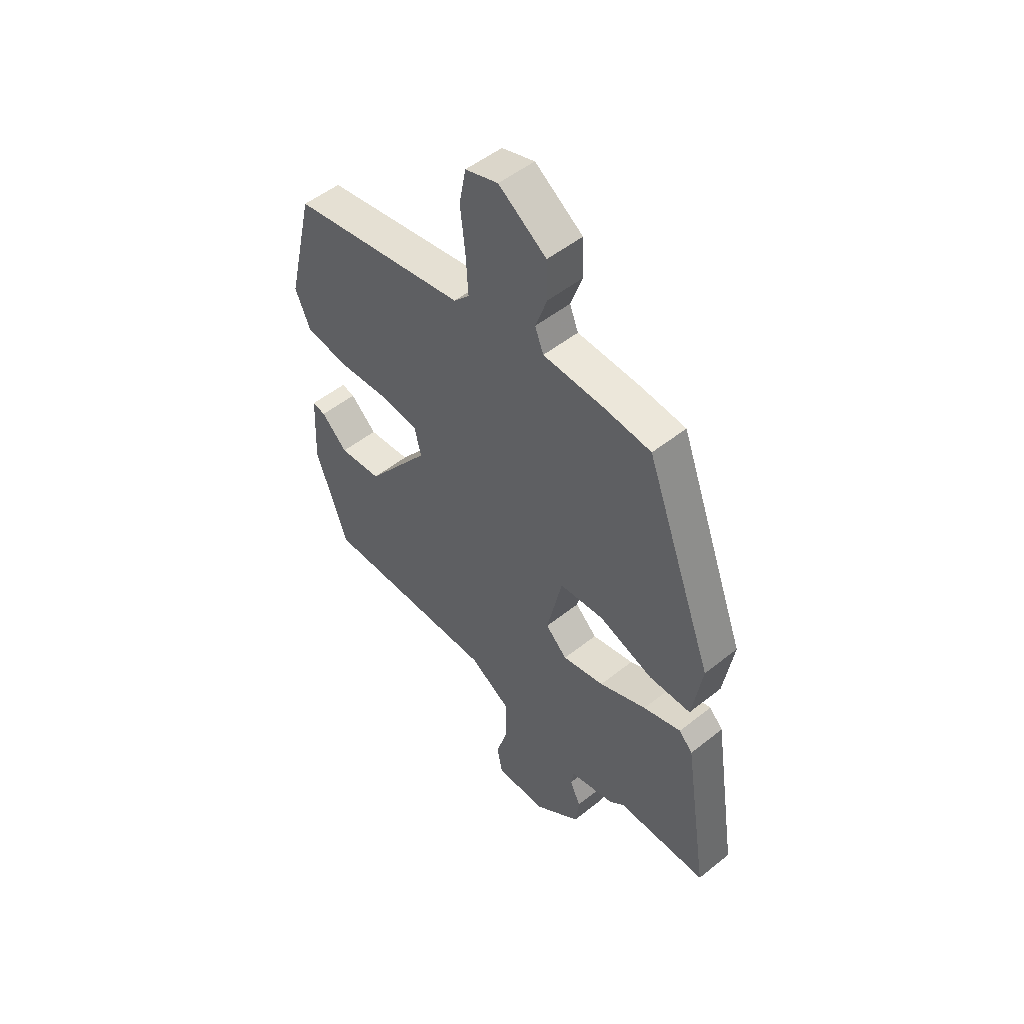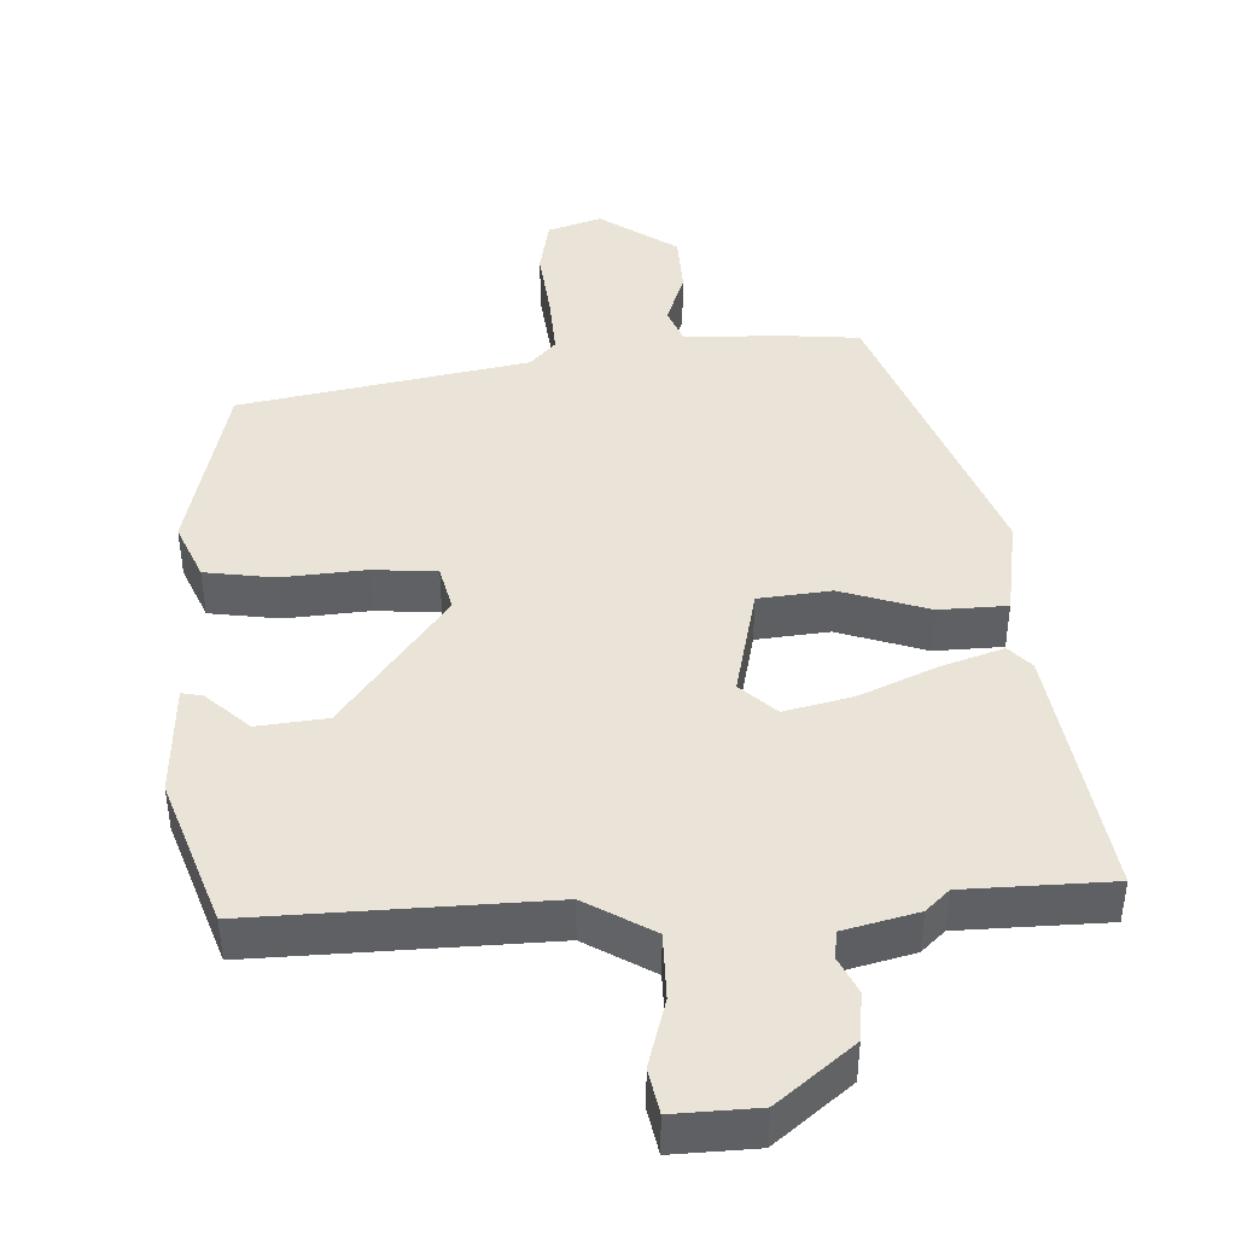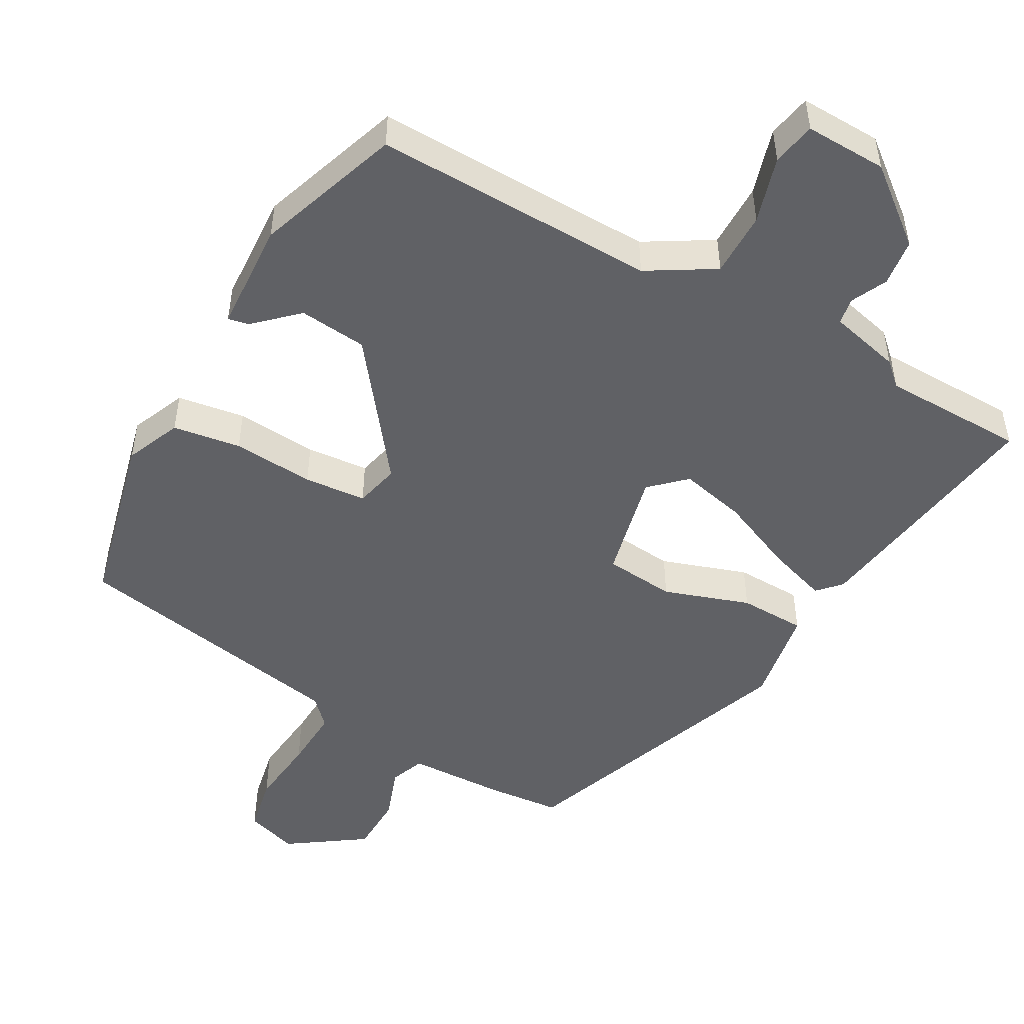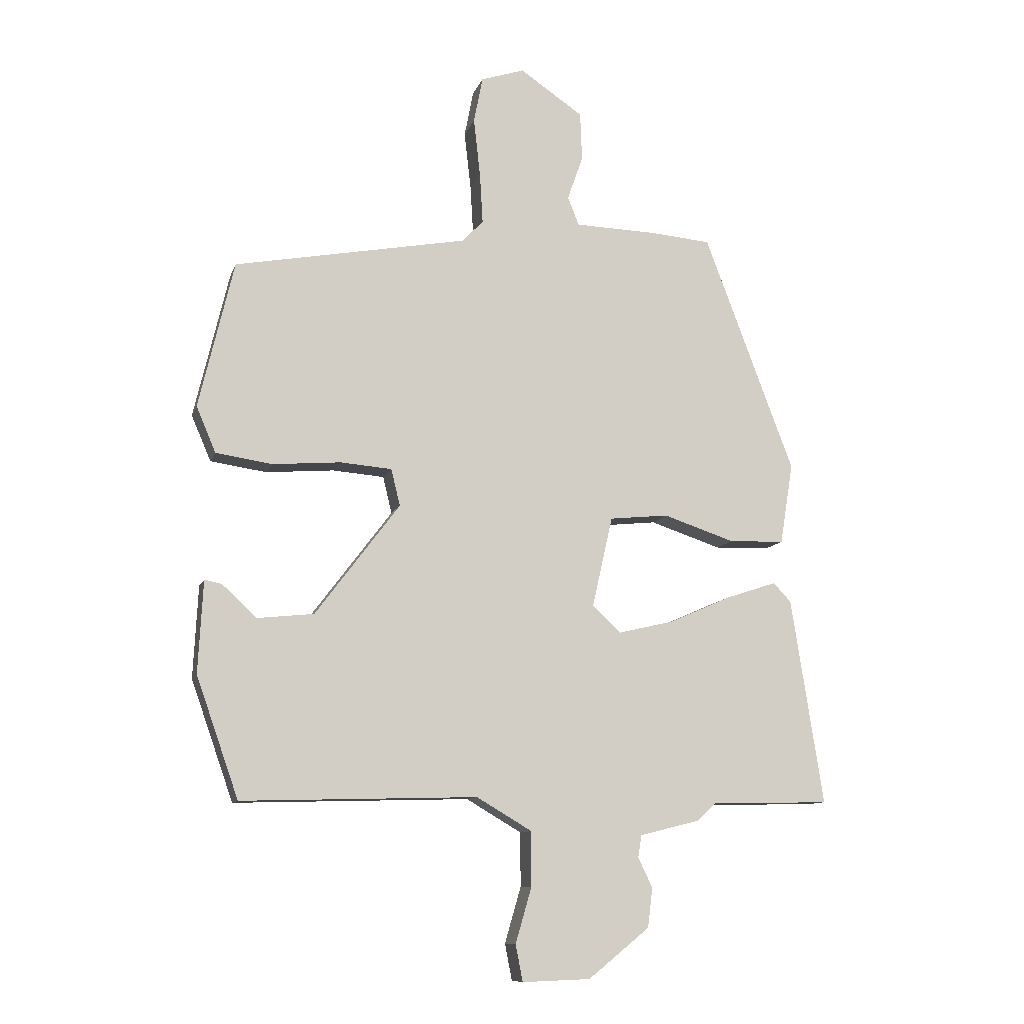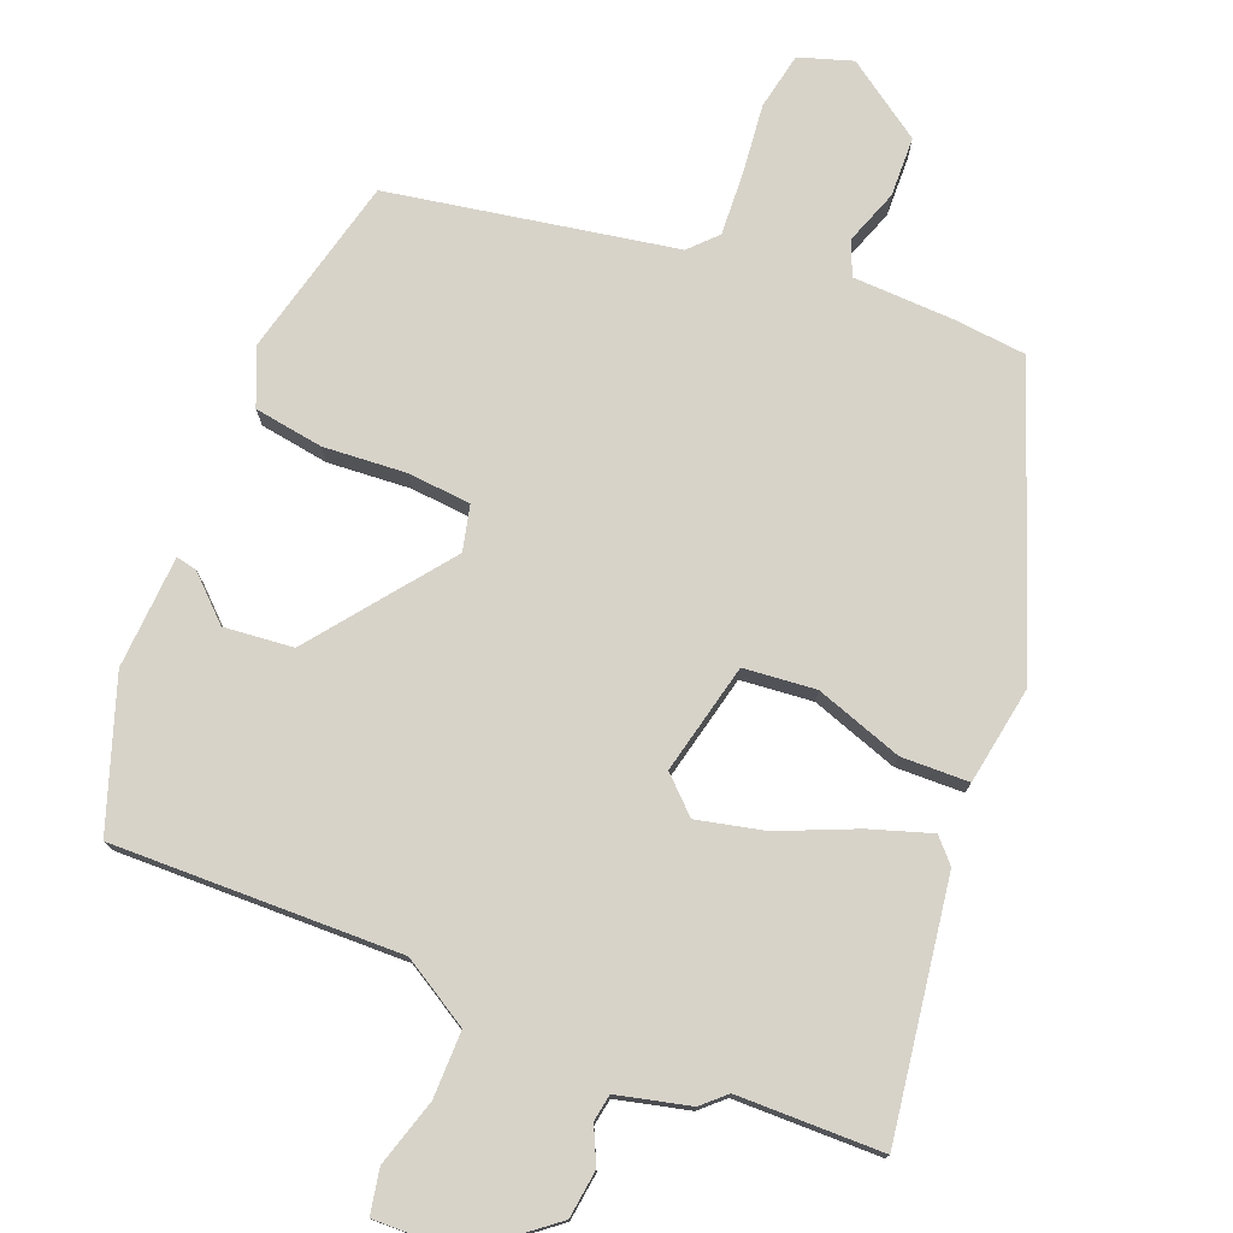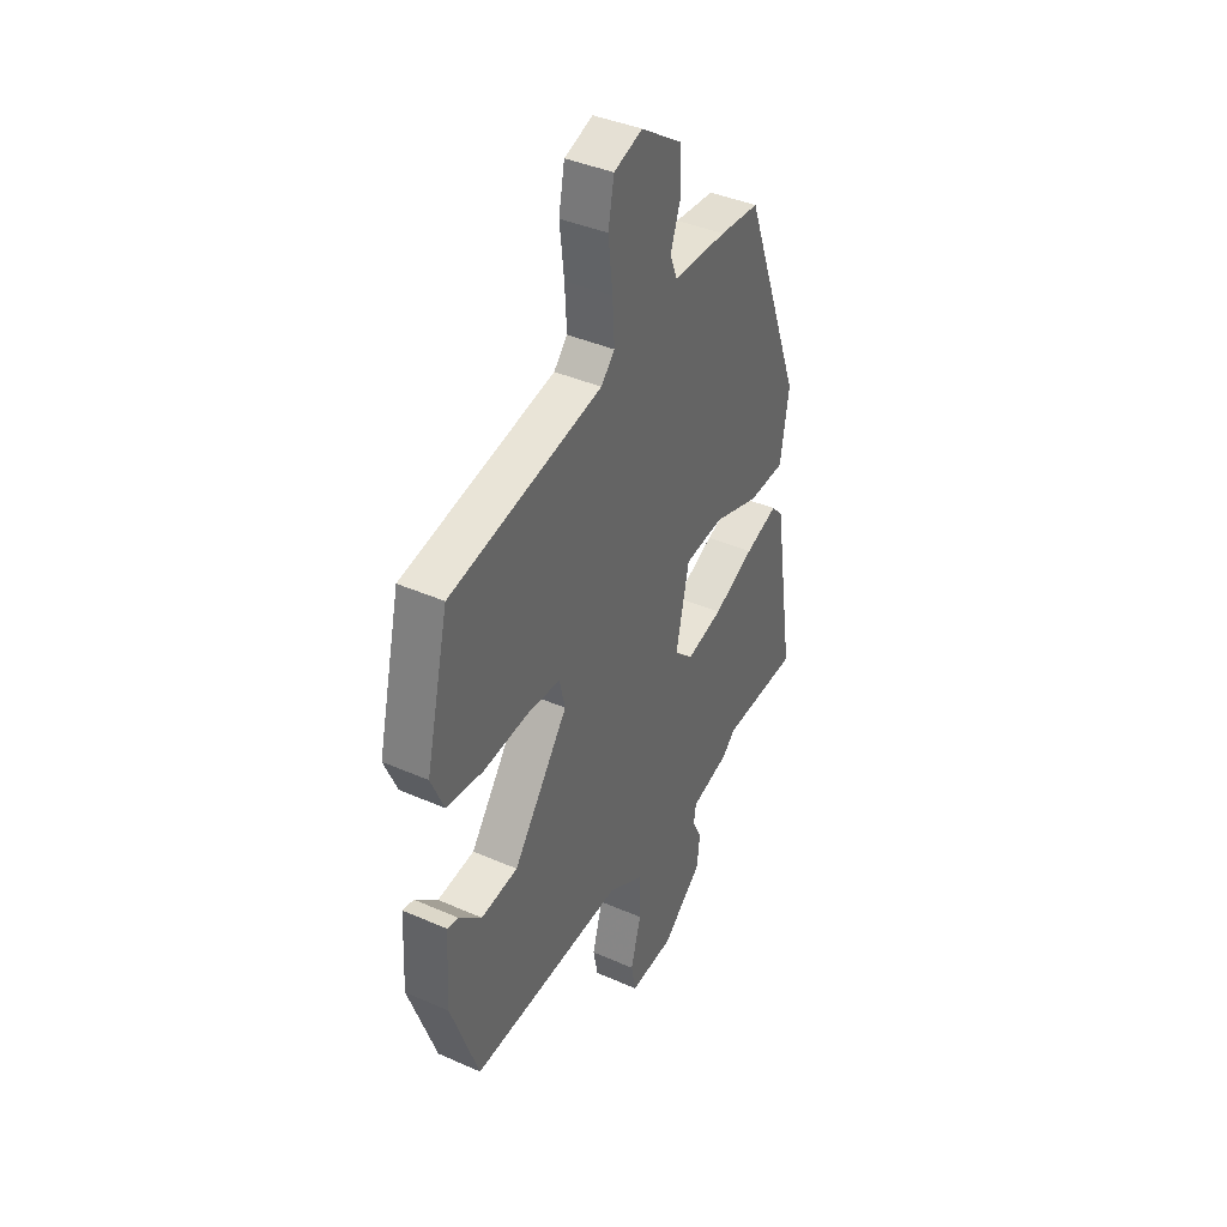
<metadata>
{"format":"obj","ext":"obj","renderer":"f3d","projection":"perspective","resolution":1024,"background":"white","views":[{"elev":51.4,"azim":-130.9,"up":"+Z"},{"elev":43.4,"azim":177.4,"up":"+Y"},{"elev":-49.6,"azim":151.1,"up":"+Y"},{"elev":-10.4,"azim":165.3,"up":"+Z"},{"elev":76.4,"azim":-157.8,"up":"+Y"},{"elev":40.0,"azim":118.5,"up":"+Z"}]}
</metadata>
<code>
v -0.382 0.07 -0.502
v -0.582 0.07 -0.498
v -0.528 0.07 -0.151
v -0.498 0.07 -0.119
v -0.414 0.07 -0.147
v -0.309 0.07 -0.193
v -0.216 0.07 -0.215
v -0.168 0.07 -0.17
v -0.202 0.07 -0.018
v -0.301 0.07 -0.008
v -0.421 0.07 -0.048
v -0.514 0.07 -0.045
v -0.536 0.07 0.091
v -0.385 0.07 0.492
v -0.283 0.07 0.501
v -0.146 0.07 0.505
v -0.127 0.07 0.553
v -0.153 0.07 0.627
v -0.15 0.07 0.709
v -0.044 0.07 0.781
v 0.029 0.07 0.757
v 0.044 0.07 0.679
v 0.033 0.07 0.581
v 0.028 0.07 0.496
v 0.063 0.07 0.459
v 0.455 0.07 0.386
v 0.514 0.07 0.138
v 0.481 0.07 0.061
v 0.386 0.07 0.047
v 0.272 0.07 0.056
v 0.185 0.07 0.049
v 0.17 0.07 -0.013
v 0.312 0.07 -0.201
v 0.407 0.07 -0.211
v 0.465 0.07 -0.157
v 0.494 0.07 -0.151
v 0.502 0.07 -0.306
v 0.431 0.07 -0.508
v 0.035 0.07 -0.497
v -0.058 0.07 -0.552
v -0.058 0.07 -0.643
v -0.031 0.07 -0.736
v -0.043 0.07 -0.797
v -0.157 0.07 -0.793
v -0.26 0.07 -0.71
v -0.268 0.07 -0.644
v -0.244 0.07 -0.594
v -0.25 0.07 -0.557
v -0.35 0.07 -0.532
v -0.382 0 -0.502
v -0.582 0 -0.498
v -0.528 0 -0.151
v -0.498 0 -0.119
v -0.414 0 -0.147
v -0.309 0 -0.193
v -0.216 0 -0.215
v -0.168 0 -0.17
v -0.202 0 -0.018
v -0.301 0 -0.008
v -0.421 0 -0.048
v -0.514 0 -0.045
v -0.536 0 0.091
v -0.385 0 0.492
v -0.283 0 0.501
v -0.146 0 0.505
v -0.127 0 0.553
v -0.153 0 0.627
v -0.15 0 0.709
v -0.044 0 0.781
v 0.029 0 0.757
v 0.044 0 0.679
v 0.033 0 0.581
v 0.028 0 0.496
v 0.063 0 0.459
v 0.455 0 0.386
v 0.514 0 0.138
v 0.481 0 0.061
v 0.386 0 0.047
v 0.272 0 0.056
v 0.185 0 0.049
v 0.17 0 -0.013
v 0.312 0 -0.201
v 0.407 0 -0.211
v 0.465 0 -0.157
v 0.494 0 -0.151
v 0.502 0 -0.306
v 0.431 0 -0.508
v 0.035 0 -0.497
v -0.058 0 -0.552
v -0.058 0 -0.643
v -0.031 0 -0.736
v -0.043 0 -0.797
v -0.157 0 -0.793
v -0.26 0 -0.71
v -0.268 0 -0.644
v -0.244 0 -0.594
v -0.25 0 -0.557
v -0.35 0 -0.532
f 48 49 1
f 45 46 47
f 44 45 47
f 43 44 47
f 42 43 47
f 41 42 47
f 40 41 47 48
f 39 40 48 1
f 36 37 38
f 35 36 38
f 34 35 38
f 33 34 38 39
f 39 1 2
f 33 39 2
f 32 33 2
f 28 29 30
f 27 28 30
f 26 27 30
f 25 26 30
f 24 25 30 31
f 21 22 23
f 20 21 23
f 19 20 23
f 18 19 23
f 17 18 23
f 16 17 23 24
f 15 16 24
f 14 15 24
f 13 14 24
f 12 13 24
f 11 12 24
f 10 11 24
f 24 31 32
f 10 24 32
f 9 10 32
f 4 5 6
f 3 4 6
f 2 3 6
f 2 6 7
f 32 2 7
f 8 9 32
f 7 8 32
f 50 98 97
f 96 95 94
f 96 94 93
f 96 93 92
f 96 92 91
f 96 91 90
f 97 96 90 89
f 50 97 89 88
f 87 86 85
f 87 85 84
f 87 84 83
f 88 87 83 82
f 51 50 88
f 51 88 82
f 51 82 81
f 79 78 77
f 79 77 76
f 79 76 75
f 79 75 74
f 80 79 74 73
f 72 71 70
f 72 70 69
f 72 69 68
f 72 68 67
f 72 67 66
f 73 72 66 65
f 73 65 64
f 73 64 63
f 73 63 62
f 73 62 61
f 73 61 60
f 73 60 59
f 81 80 73
f 81 73 59
f 81 59 58
f 55 54 53
f 55 53 52
f 55 52 51
f 56 55 51
f 56 51 81
f 81 58 57
f 81 57 56
f 1 50 51 2
f 2 51 52 3
f 3 52 53 4
f 4 53 54 5
f 5 54 55 6
f 6 55 56 7
f 7 56 57 8
f 8 57 58 9
f 9 58 59 10
f 10 59 60 11
f 11 60 61 12
f 12 61 62 13
f 13 62 63 14
f 14 63 64 15
f 15 64 65 16
f 16 65 66 17
f 17 66 67 18
f 18 67 68 19
f 19 68 69 20
f 20 69 70 21
f 21 70 71 22
f 22 71 72 23
f 23 72 73 24
f 24 73 74 25
f 25 74 75 26
f 26 75 76 27
f 27 76 77 28
f 28 77 78 29
f 29 78 79 30
f 30 79 80 31
f 31 80 81 32
f 32 81 82 33
f 33 82 83 34
f 34 83 84 35
f 35 84 85 36
f 36 85 86 37
f 37 86 87 38
f 38 87 88 39
f 39 88 89 40
f 40 89 90 41
f 41 90 91 42
f 42 91 92 43
f 43 92 93 44
f 44 93 94 45
f 45 94 95 46
f 46 95 96 47
f 47 96 97 48
f 48 97 98 49
f 49 98 50 1

</code>
